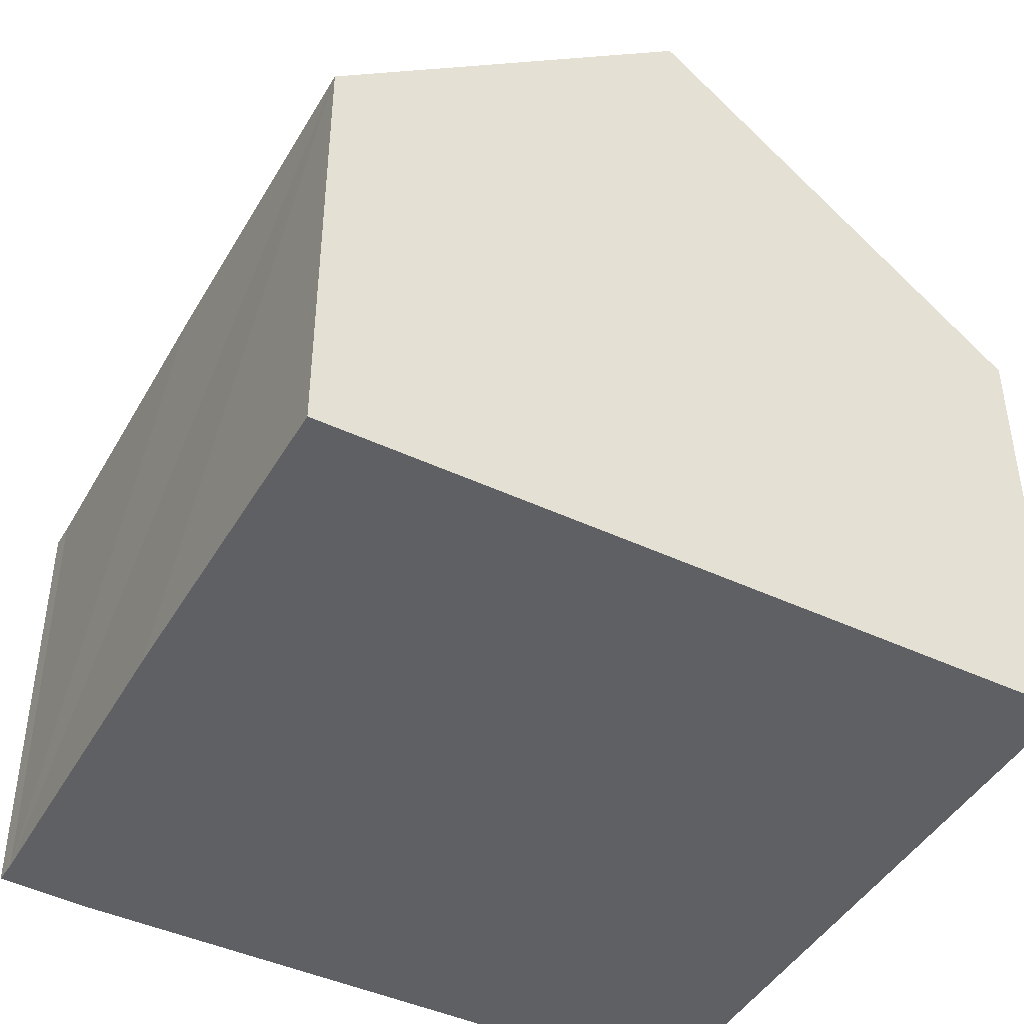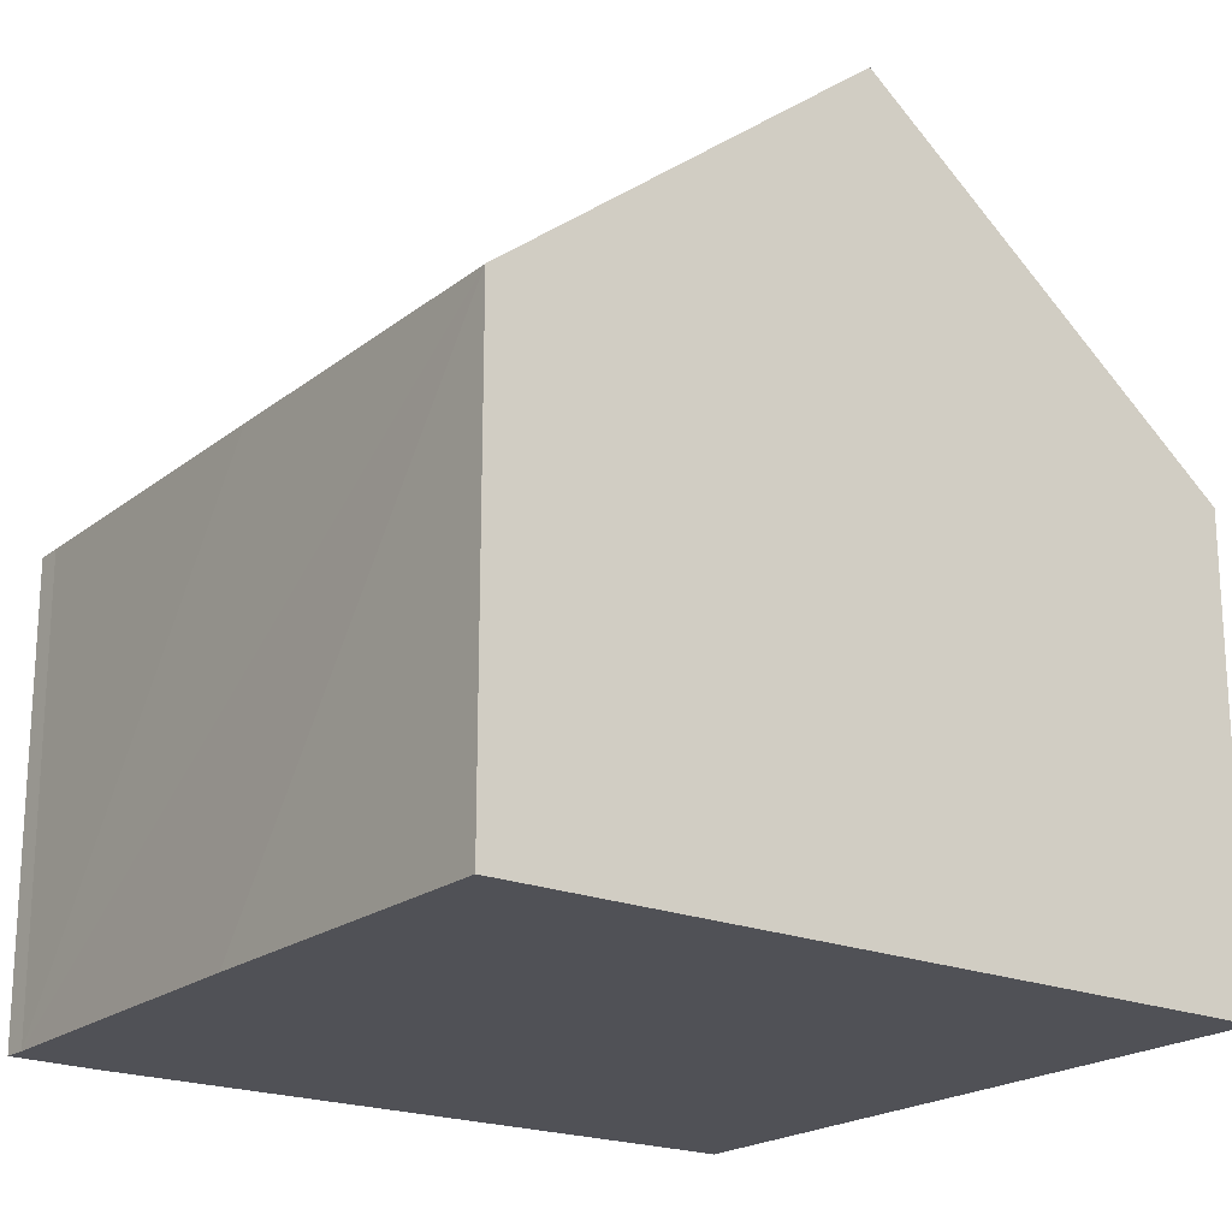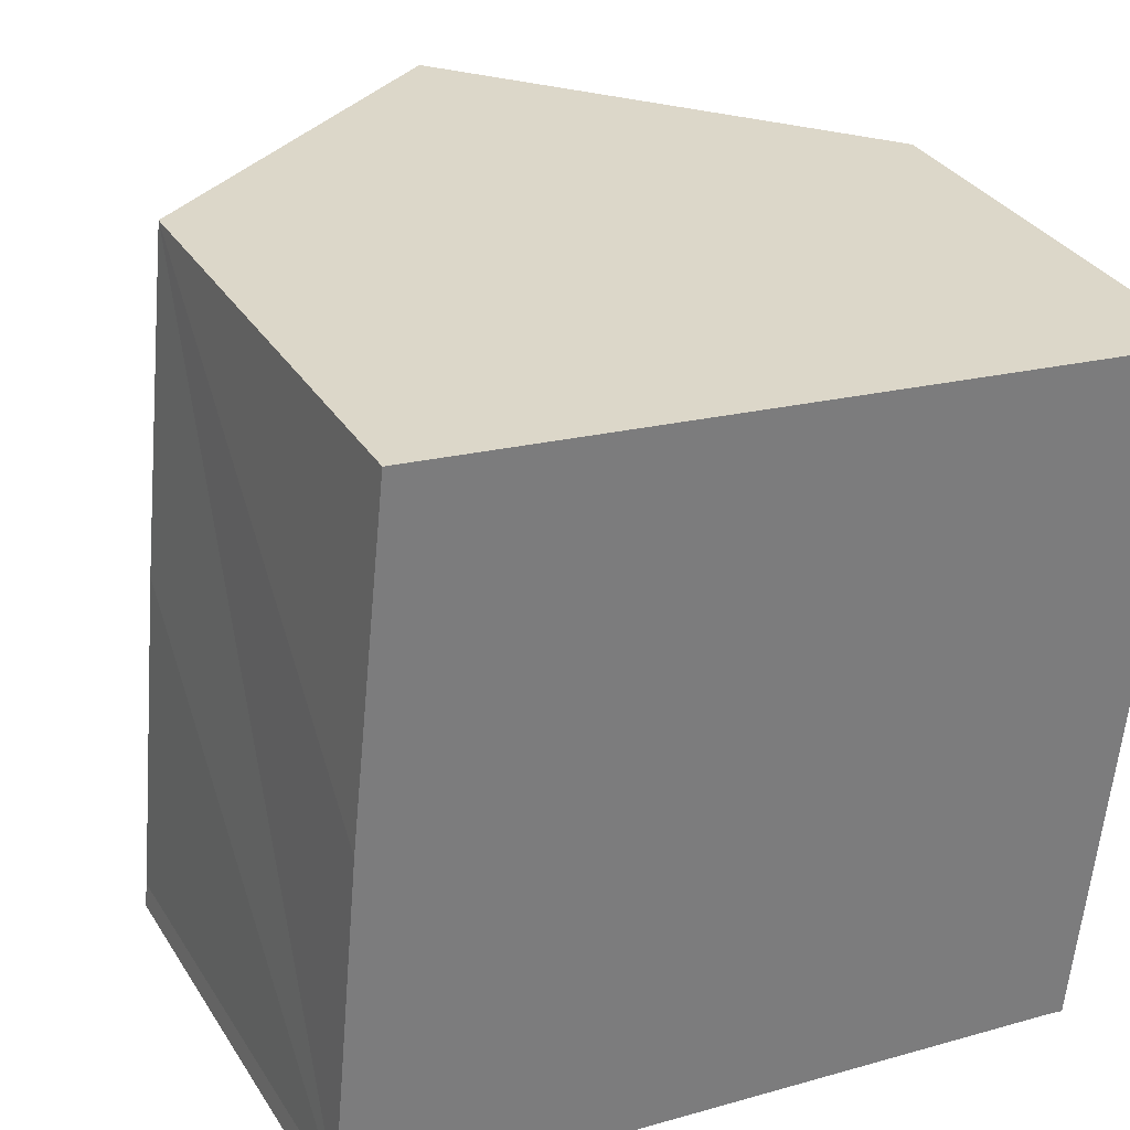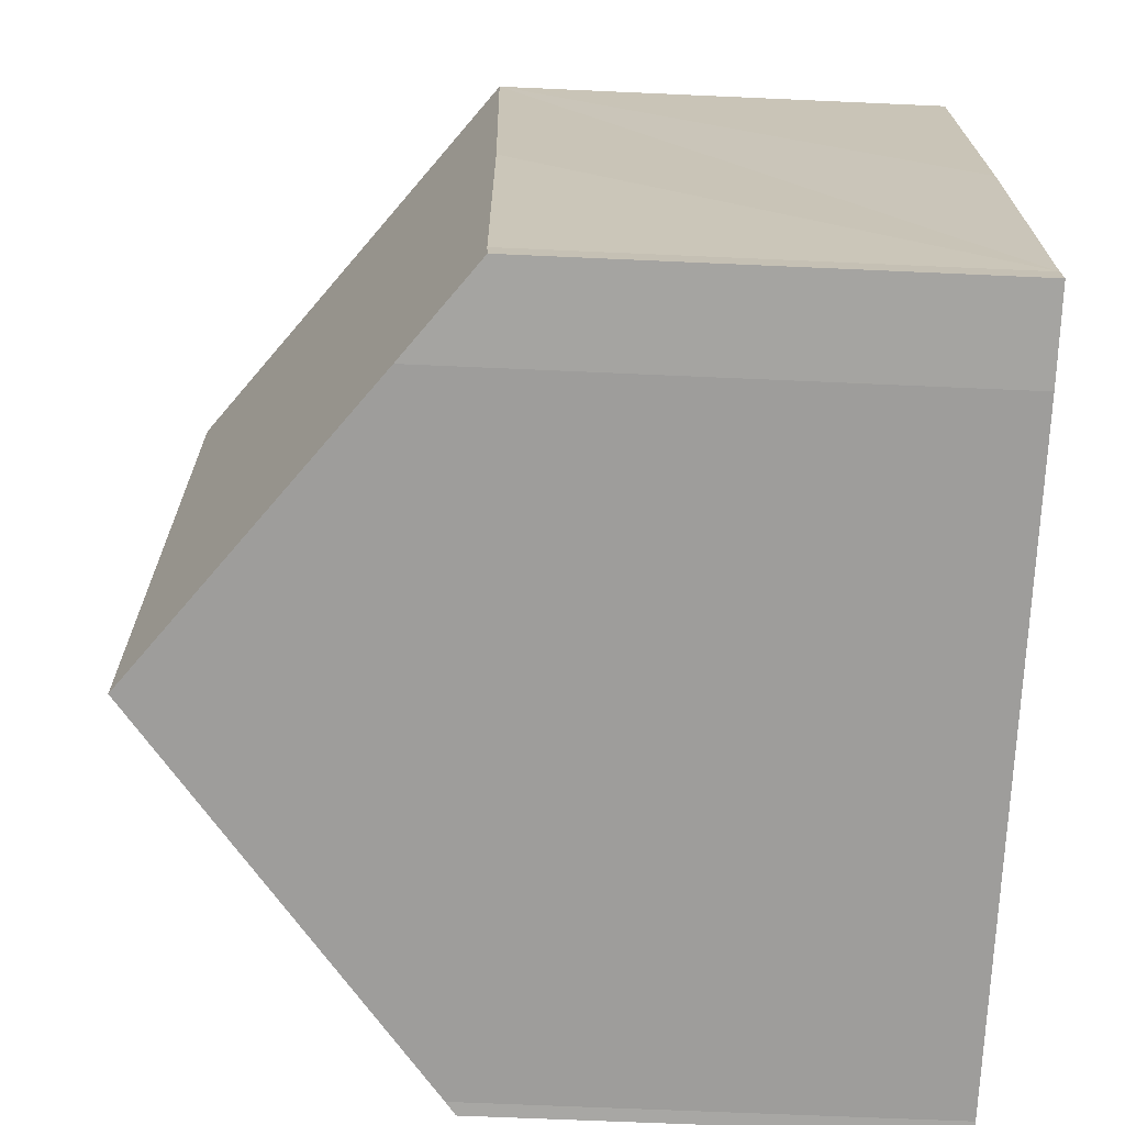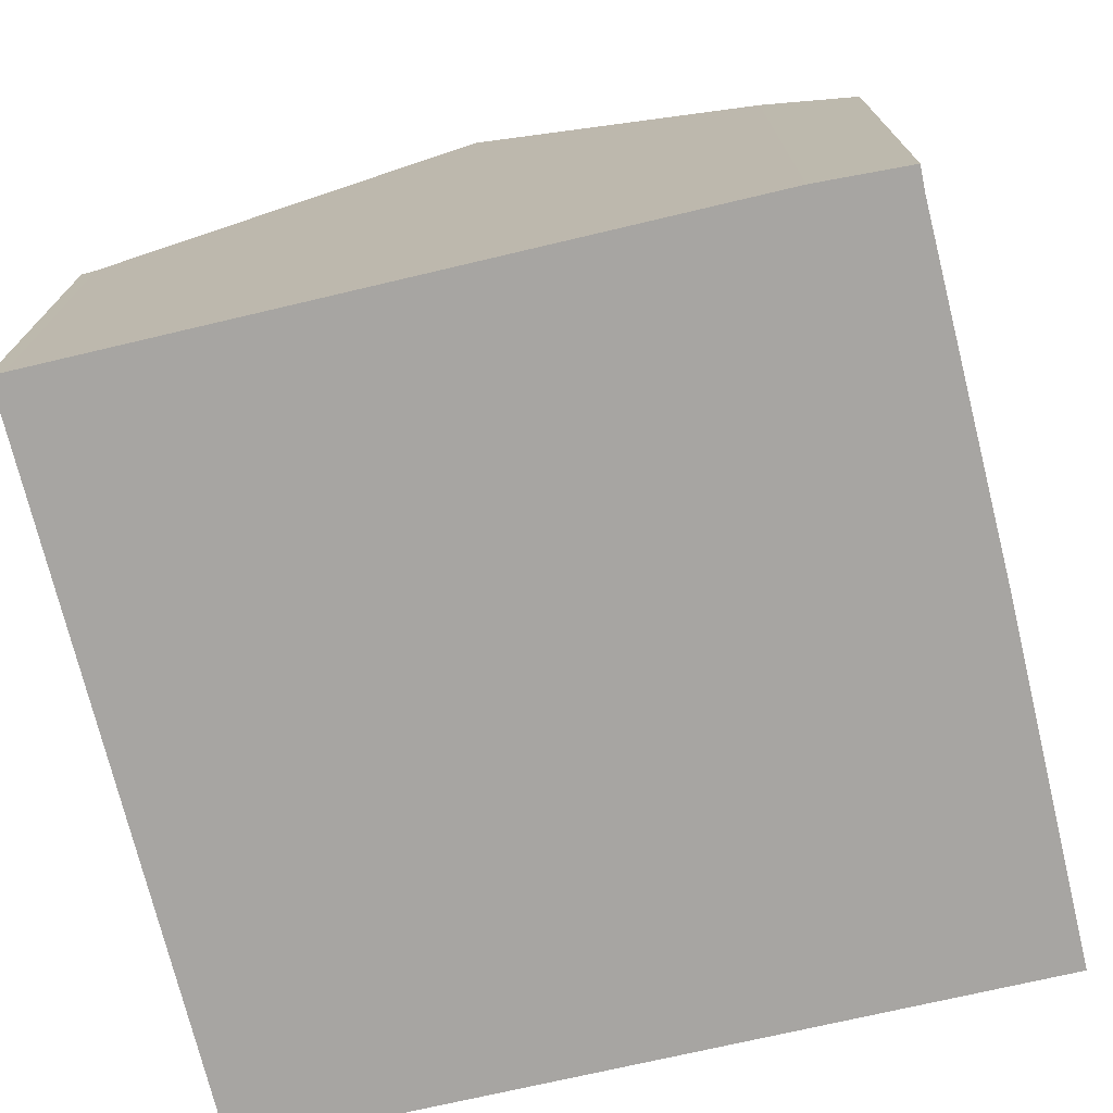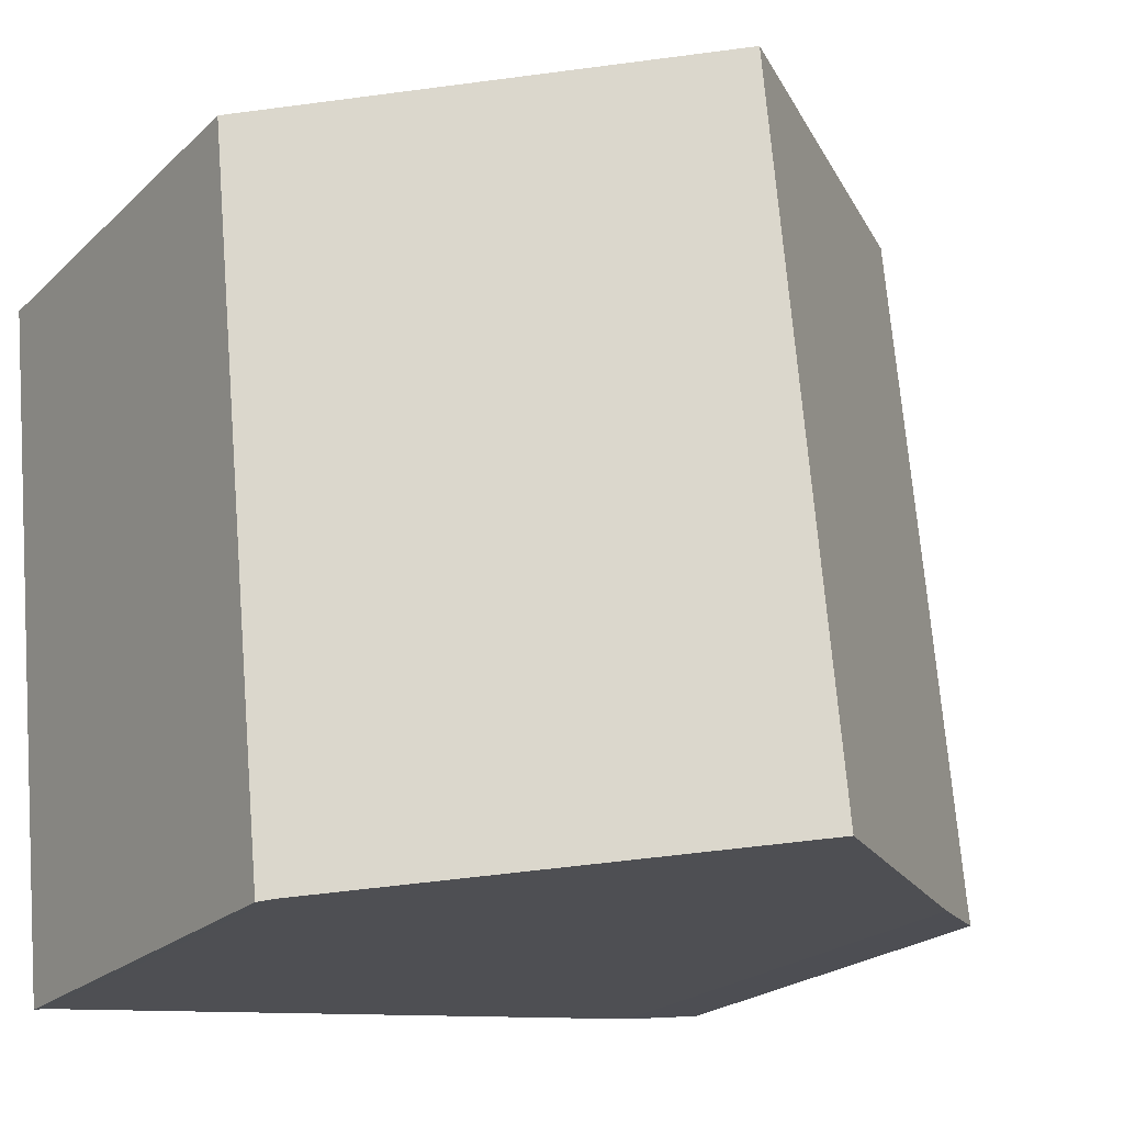
<metadata>
{"format":"obj","ext":"obj","renderer":"f3d","projection":"perspective","resolution":1024,"background":"white","views":[{"elev":-44.0,"azim":-22.4,"up":"+Y"},{"elev":-20.3,"azim":-30.3,"up":"+Y"},{"elev":32.7,"azim":-27.4,"up":"+Z"},{"elev":-64.2,"azim":-92.6,"up":"+Z"},{"elev":-73.9,"azim":-160.5,"up":"+Y"},{"elev":-22.1,"azim":147.2,"up":"+Z"}]}
</metadata>
<code>
v  8.943 5.325 -1.039
v  5.289 8.838 7.845
v  9.765 5.325 7.331
v  8.795 5.442 -1.012
v  4.466 8.838 -0.54
v  1.058 6.165 -0.169
v  0 5.331 3.264e-16
v  0.039 5.339 0.287
v  0.418 5.326 4.314
v  0.854 5.357 8.354
v  0.039 -1.757e-17 0.287
v  0 0 0
v  0.418 -2.642e-16 4.314
v  0.854 -5.115e-16 8.354
v  5.289 -4.804e-16 7.845
v  9.765 -4.489e-16 7.331
v  8.943 6.362e-17 -1.039
v  1.058 1.035e-17 -0.169
v  8.795 6.197e-17 -1.012
v  4.466 3.307e-17 -0.54
g defaultobject
f 1 2 3
f 2 1 4
f 5 2 4
f 6 2 5
f 2 6 7
f 2 7 8
f 2 8 9
f 2 9 10
f 7 11 8
f 11 7 12
f 11 9 8
f 9 11 10
f 10 11 13
f 10 13 14
f 14 2 10
f 2 14 3
f 3 14 15
f 3 15 16
f 16 1 3
f 1 16 17
f 18 7 6
f 7 18 12
f 1 19 4
f 19 1 17
f 19 5 4
f 5 19 6
f 6 19 20
f 6 20 18
f 15 17 16
f 17 15 19
f 19 15 20
f 20 15 14
f 20 14 18
f 18 14 13
f 18 13 11
f 18 11 12

</code>
